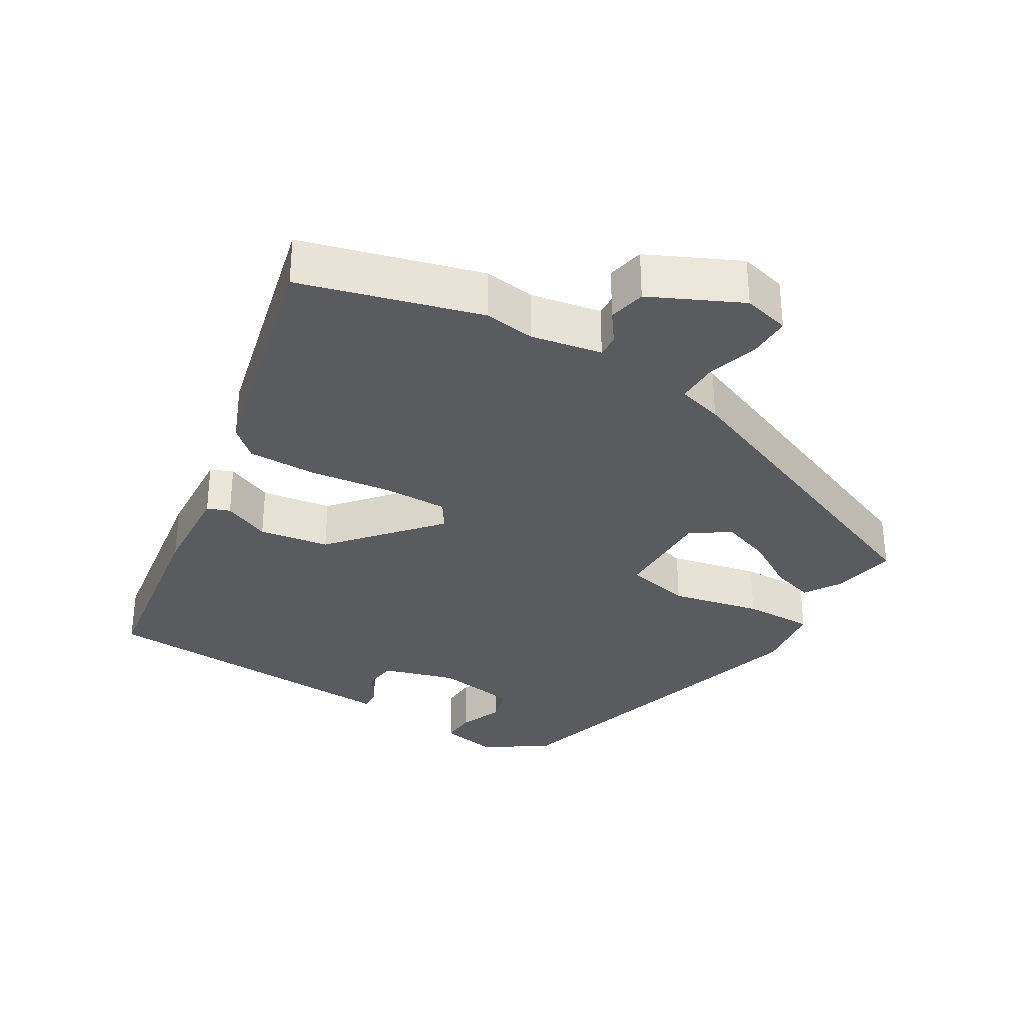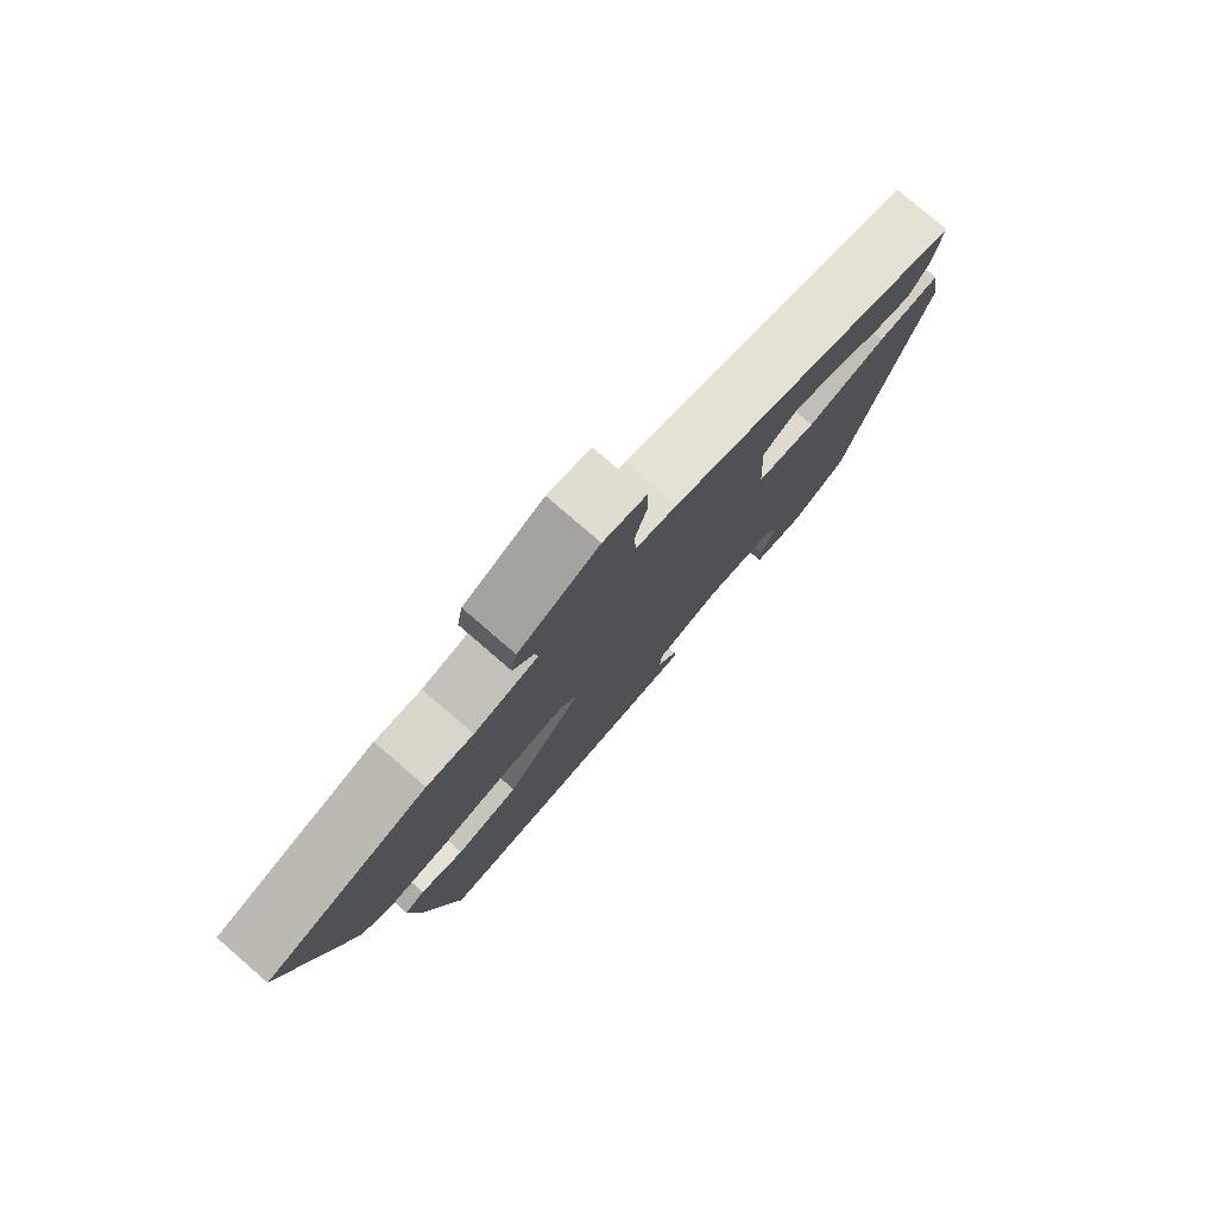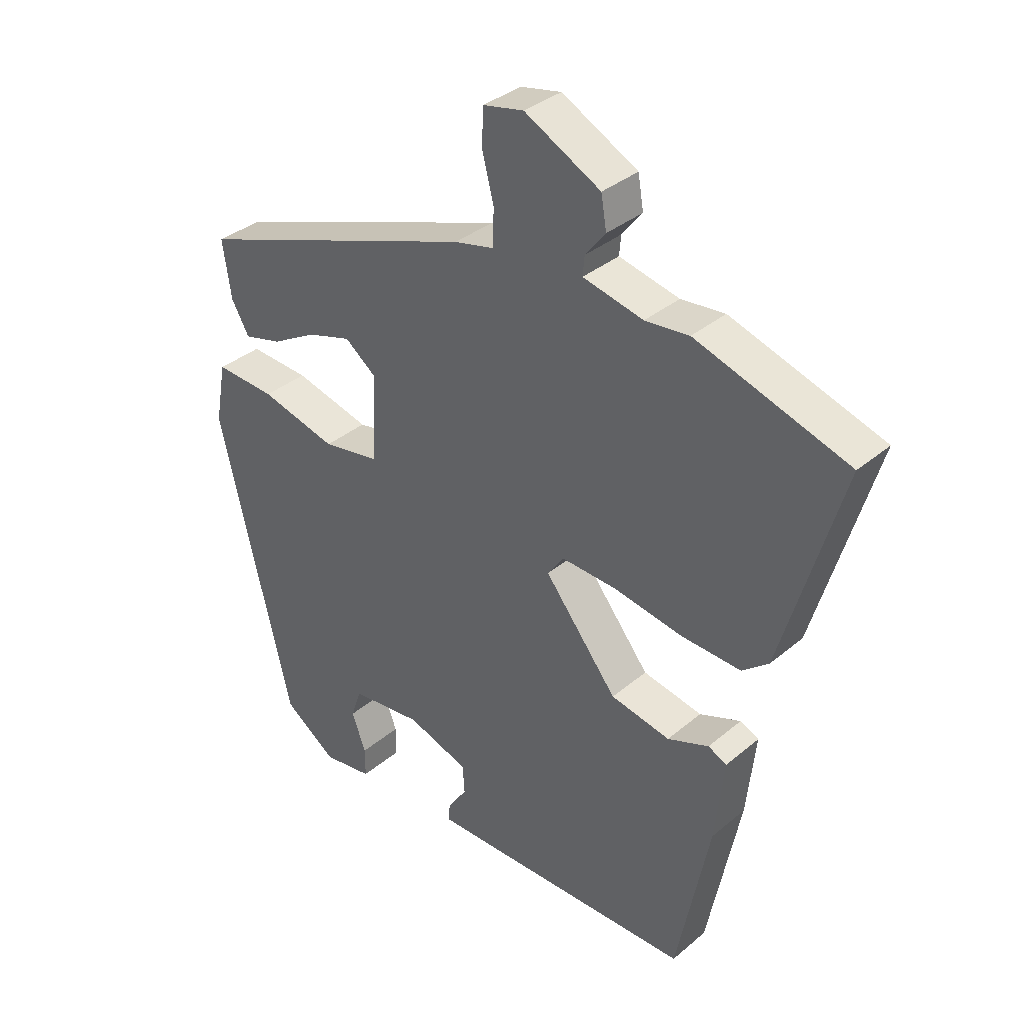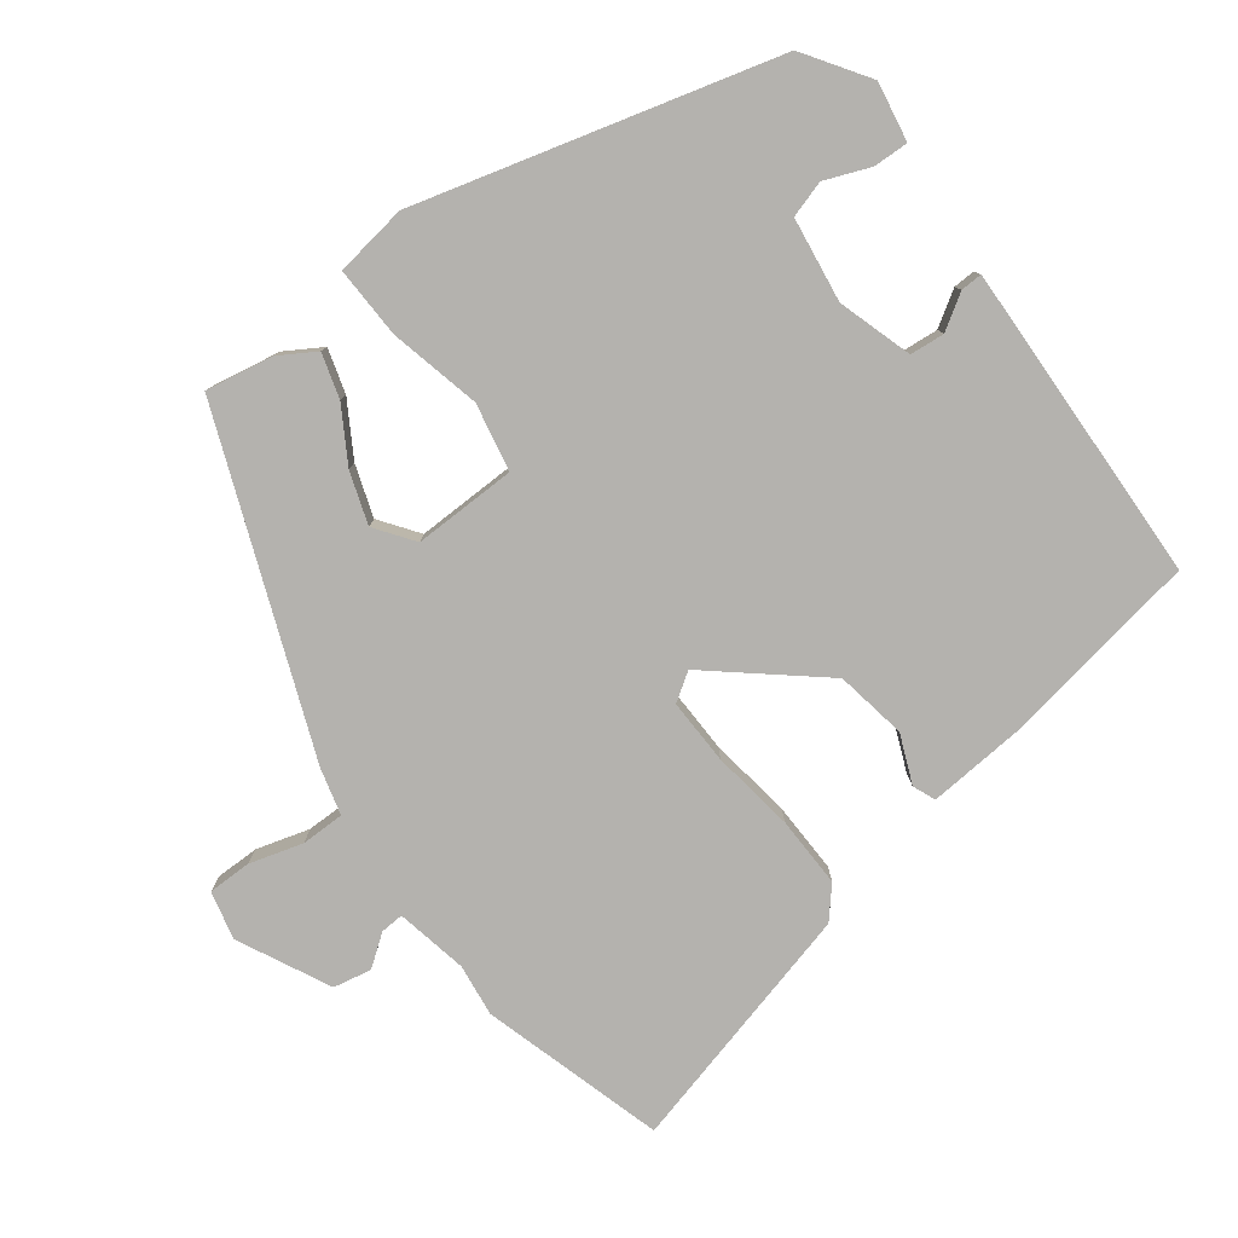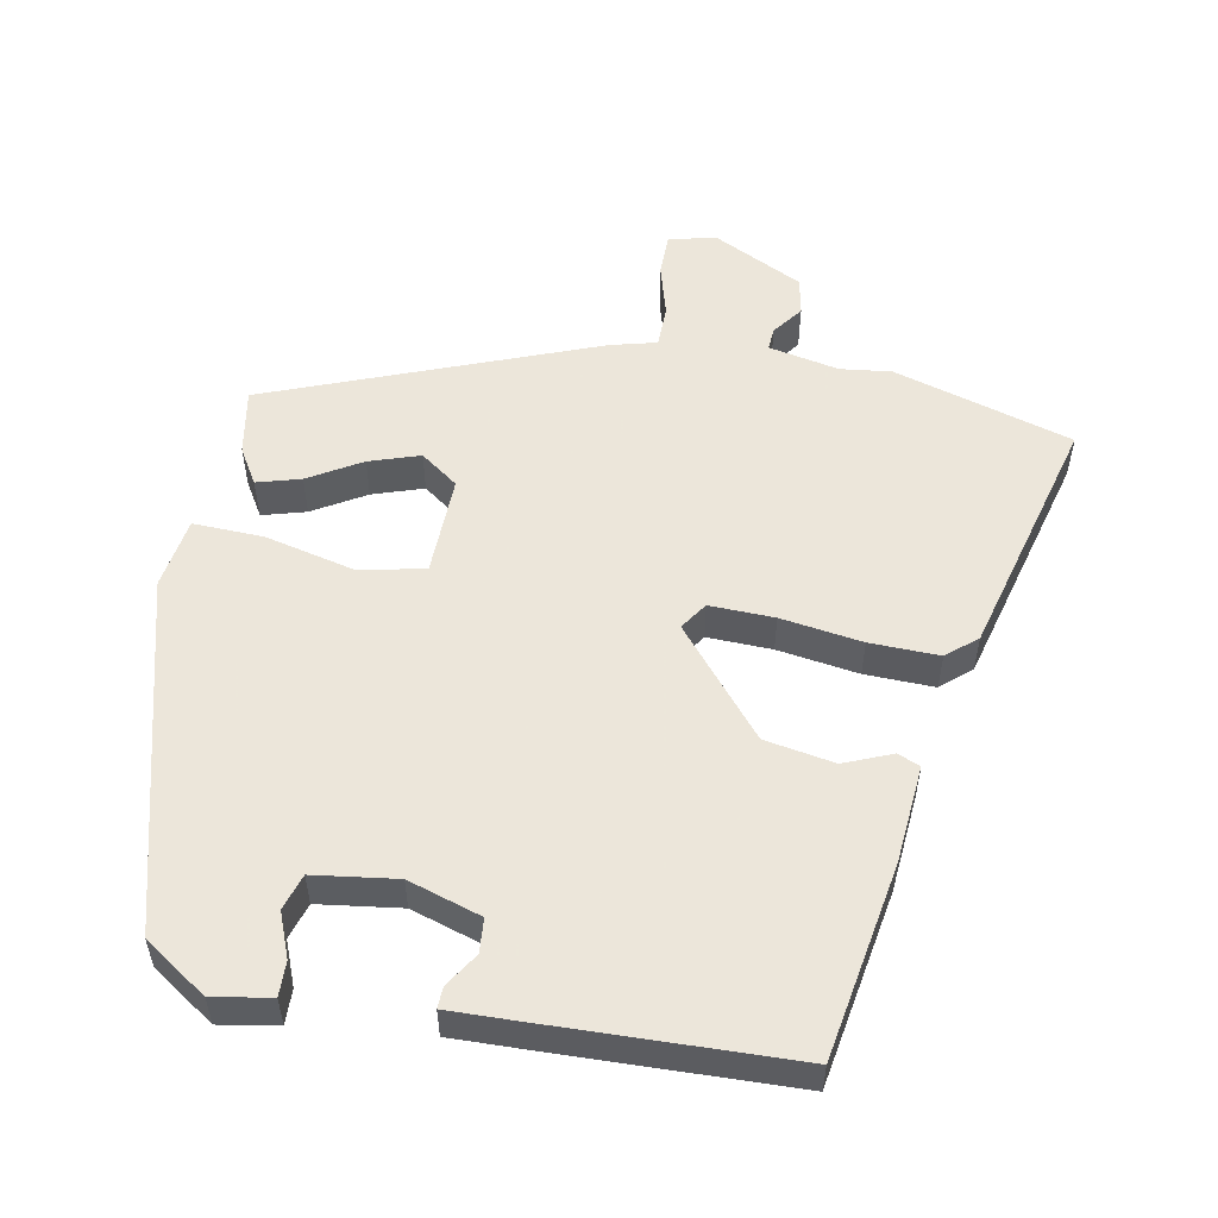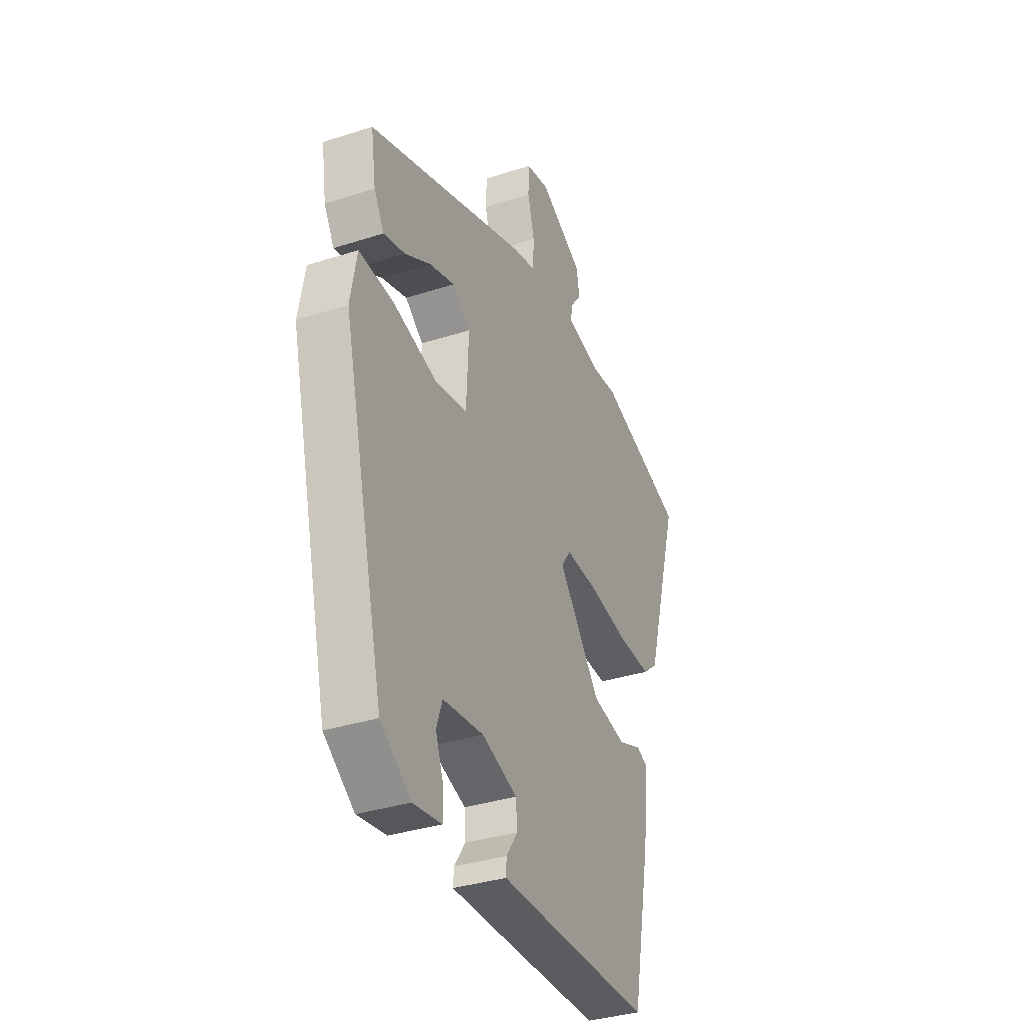
<metadata>
{"format":"obj","ext":"obj","renderer":"f3d","projection":"perspective","resolution":1024,"background":"white","views":[{"elev":-32.5,"azim":-33.4,"up":"+Y"},{"elev":79.0,"azim":-49.2,"up":"+Z"},{"elev":35.2,"azim":-138.0,"up":"+Z"},{"elev":-79.7,"azim":125.2,"up":"+Y"},{"elev":54.2,"azim":-170.8,"up":"+Y"},{"elev":-34.9,"azim":113.3,"up":"+Z"}]}
</metadata>
<code>
v -0.399 0.07 -0.494
v -0.453 0.07 -0.221
v -0.468 0.07 -0.083
v -0.437 0.07 -0.069
v -0.369 0.07 -0.095
v -0.271 0.07 -0.075
v -0.151 0.07 0.076
v -0.178 0.07 0.114
v -0.269 0.07 0.109
v -0.383 0.07 0.089
v -0.481 0.07 0.084
v -0.524 0.07 0.119
v -0.623 0.07 0.46
v -0.373 0.07 0.541
v -0.301 0.07 0.534
v -0.202 0.07 0.557
v -0.205 0.07 0.589
v -0.238 0.07 0.631
v -0.229 0.07 0.684
v -0.104 0.07 0.75
v -0.037 0.07 0.736
v -0.035 0.07 0.676
v -0.054 0.07 0.602
v -0.052 0.07 0.542
v 0.013 0.07 0.527
v 0.477 0.07 0.361
v 0.463 0.07 0.267
v 0.434 0.07 0.216
v 0.372 0.07 0.232
v 0.297 0.07 0.274
v 0.225 0.07 0.296
v 0.173 0.07 0.256
v 0.18 0.07 0.114
v 0.274 0.07 0.098
v 0.399 0.07 0.131
v 0.498 0.07 0.137
v 0.516 0.07 0.037
v 0.397 0.07 -0.461
v 0.31 0.07 -0.523
v 0.228 0.07 -0.511
v 0.228 0.07 -0.462
v 0.251 0.07 -0.399
v 0.234 0.07 -0.349
v 0.117 0.07 -0.336
v 0.015 0.07 -0.371
v 0.012 0.07 -0.419
v 0.044 0.07 -0.466
v 0.046 0.07 -0.496
v -0.048 0.07 -0.496
v -0.399 0 -0.494
v -0.453 0 -0.221
v -0.468 0 -0.083
v -0.437 0 -0.069
v -0.369 0 -0.095
v -0.271 0 -0.075
v -0.151 0 0.076
v -0.178 0 0.114
v -0.269 0 0.109
v -0.383 0 0.089
v -0.481 0 0.084
v -0.524 0 0.119
v -0.623 0 0.46
v -0.373 0 0.541
v -0.301 0 0.534
v -0.202 0 0.557
v -0.205 0 0.589
v -0.238 0 0.631
v -0.229 0 0.684
v -0.104 0 0.75
v -0.037 0 0.736
v -0.035 0 0.676
v -0.054 0 0.602
v -0.052 0 0.542
v 0.013 0 0.527
v 0.477 0 0.361
v 0.463 0 0.267
v 0.434 0 0.216
v 0.372 0 0.232
v 0.297 0 0.274
v 0.225 0 0.296
v 0.173 0 0.256
v 0.18 0 0.114
v 0.274 0 0.098
v 0.399 0 0.131
v 0.498 0 0.137
v 0.516 0 0.037
v 0.397 0 -0.461
v 0.31 0 -0.523
v 0.228 0 -0.511
v 0.228 0 -0.462
v 0.251 0 -0.399
v 0.234 0 -0.349
v 0.117 0 -0.336
v 0.015 0 -0.371
v 0.012 0 -0.419
v 0.044 0 -0.466
v 0.046 0 -0.496
v -0.048 0 -0.496
f 3 4 5
f 2 3 5
f 1 2 5
f 49 1 5
f 48 49 5
f 47 48 5
f 46 47 5
f 45 46 5 6
f 44 45 6 7
f 43 44 7
f 40 41 42
f 39 40 42
f 38 39 42
f 37 38 42
f 36 37 42
f 36 42 43
f 35 36 43
f 34 35 43
f 43 7 8
f 34 43 8
f 33 34 8
f 28 29 30
f 27 28 30
f 26 27 30
f 25 26 30
f 24 25 30
f 24 30 31
f 21 22 23
f 20 21 23
f 19 20 23
f 18 19 23
f 17 18 23
f 16 17 23 24
f 24 31 32
f 16 24 32
f 15 16 32
f 14 15 32
f 13 14 32
f 12 13 32
f 11 12 32
f 10 11 32
f 9 10 32
f 32 33 8
f 8 9 32
f 54 53 52
f 54 52 51
f 54 51 50
f 54 50 98
f 54 98 97
f 54 97 96
f 54 96 95
f 55 54 95 94
f 56 55 94 93
f 56 93 92
f 91 90 89
f 91 89 88
f 91 88 87
f 91 87 86
f 91 86 85
f 92 91 85
f 92 85 84
f 92 84 83
f 57 56 92
f 57 92 83
f 57 83 82
f 79 78 77
f 79 77 76
f 79 76 75
f 79 75 74
f 79 74 73
f 80 79 73
f 72 71 70
f 72 70 69
f 72 69 68
f 72 68 67
f 72 67 66
f 73 72 66 65
f 81 80 73
f 81 73 65
f 81 65 64
f 81 64 63
f 81 63 62
f 81 62 61
f 81 61 60
f 81 60 59
f 81 59 58
f 57 82 81
f 81 58 57
f 1 50 51 2
f 2 51 52 3
f 3 52 53 4
f 4 53 54 5
f 5 54 55 6
f 6 55 56 7
f 7 56 57 8
f 8 57 58 9
f 9 58 59 10
f 10 59 60 11
f 11 60 61 12
f 12 61 62 13
f 13 62 63 14
f 14 63 64 15
f 15 64 65 16
f 16 65 66 17
f 17 66 67 18
f 18 67 68 19
f 19 68 69 20
f 20 69 70 21
f 21 70 71 22
f 22 71 72 23
f 23 72 73 24
f 24 73 74 25
f 25 74 75 26
f 26 75 76 27
f 27 76 77 28
f 28 77 78 29
f 29 78 79 30
f 30 79 80 31
f 31 80 81 32
f 32 81 82 33
f 33 82 83 34
f 34 83 84 35
f 35 84 85 36
f 36 85 86 37
f 37 86 87 38
f 38 87 88 39
f 39 88 89 40
f 40 89 90 41
f 41 90 91 42
f 42 91 92 43
f 43 92 93 44
f 44 93 94 45
f 45 94 95 46
f 46 95 96 47
f 47 96 97 48
f 48 97 98 49
f 49 98 50 1

</code>
